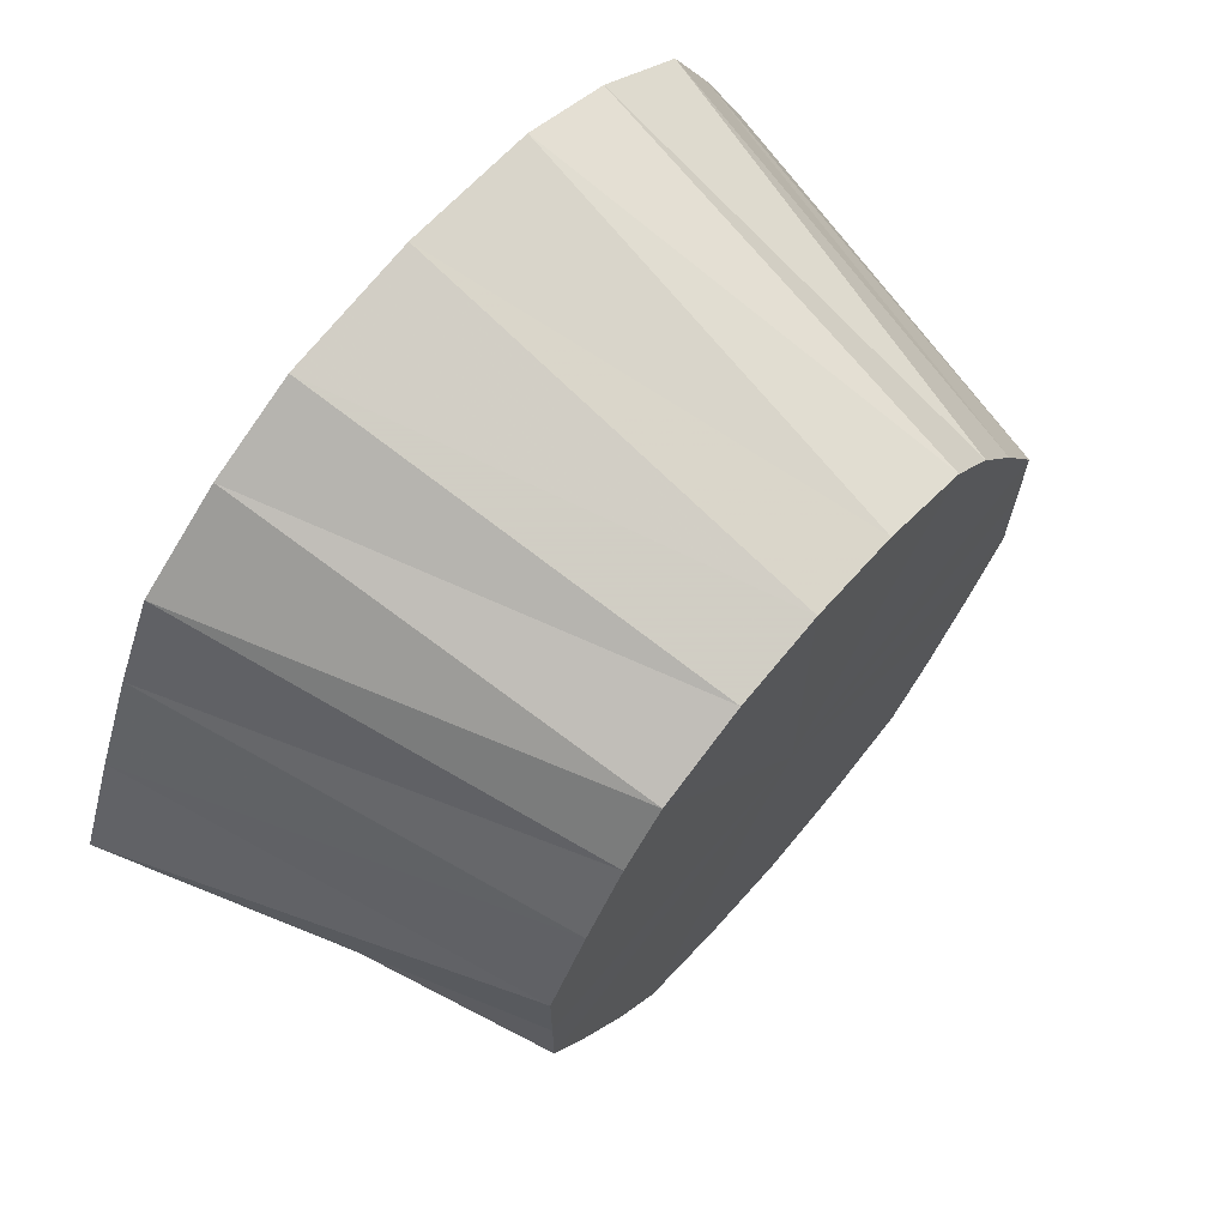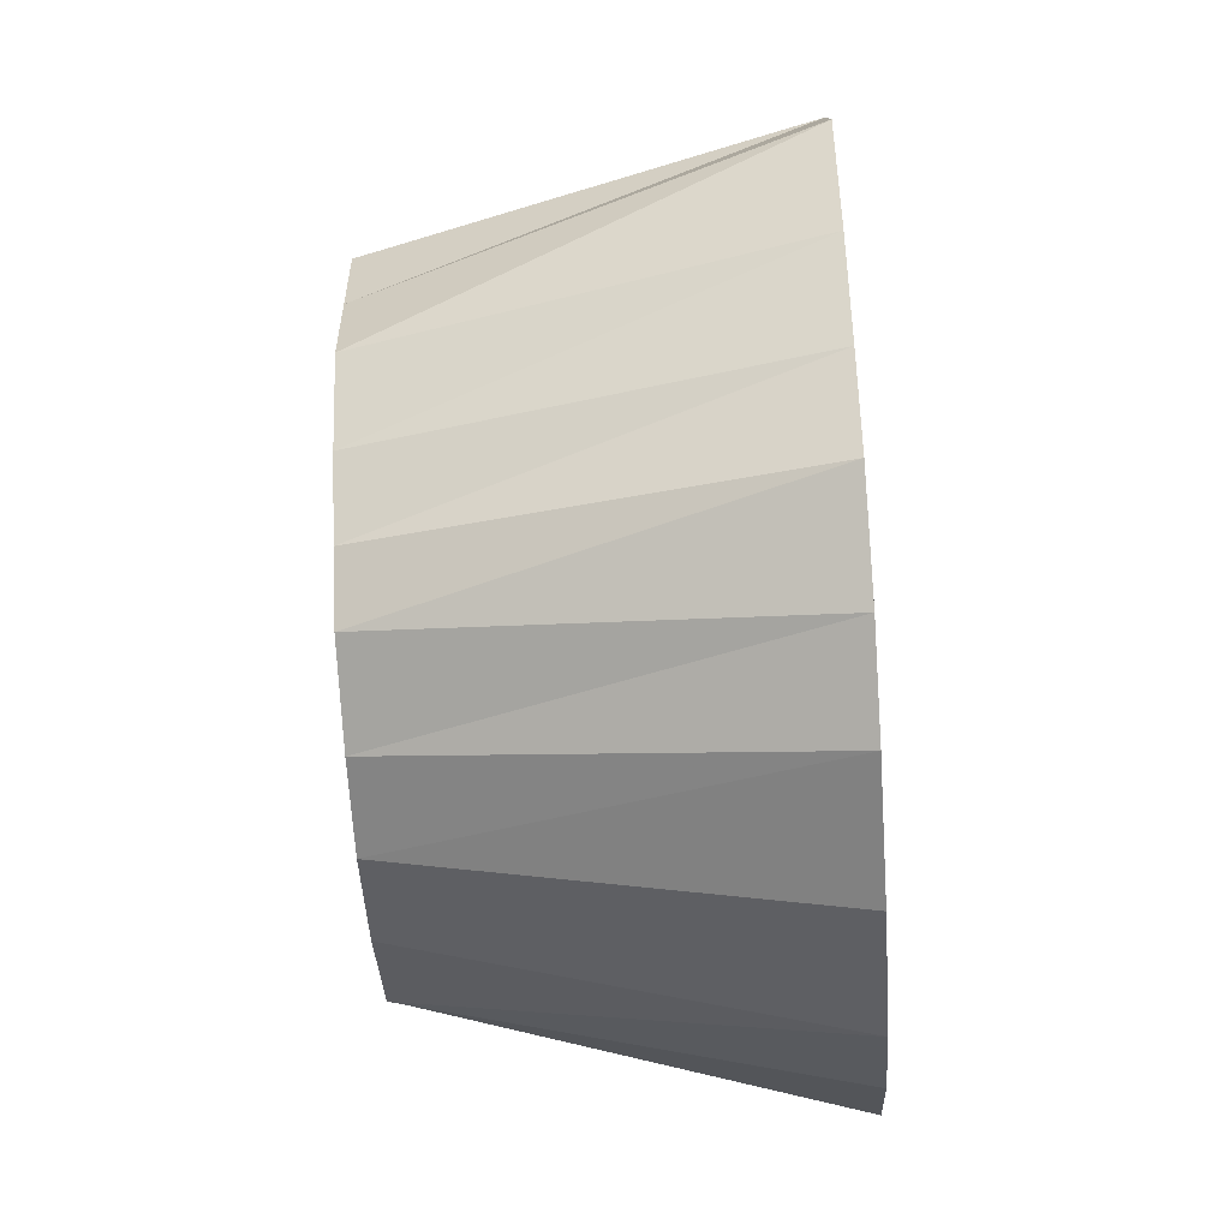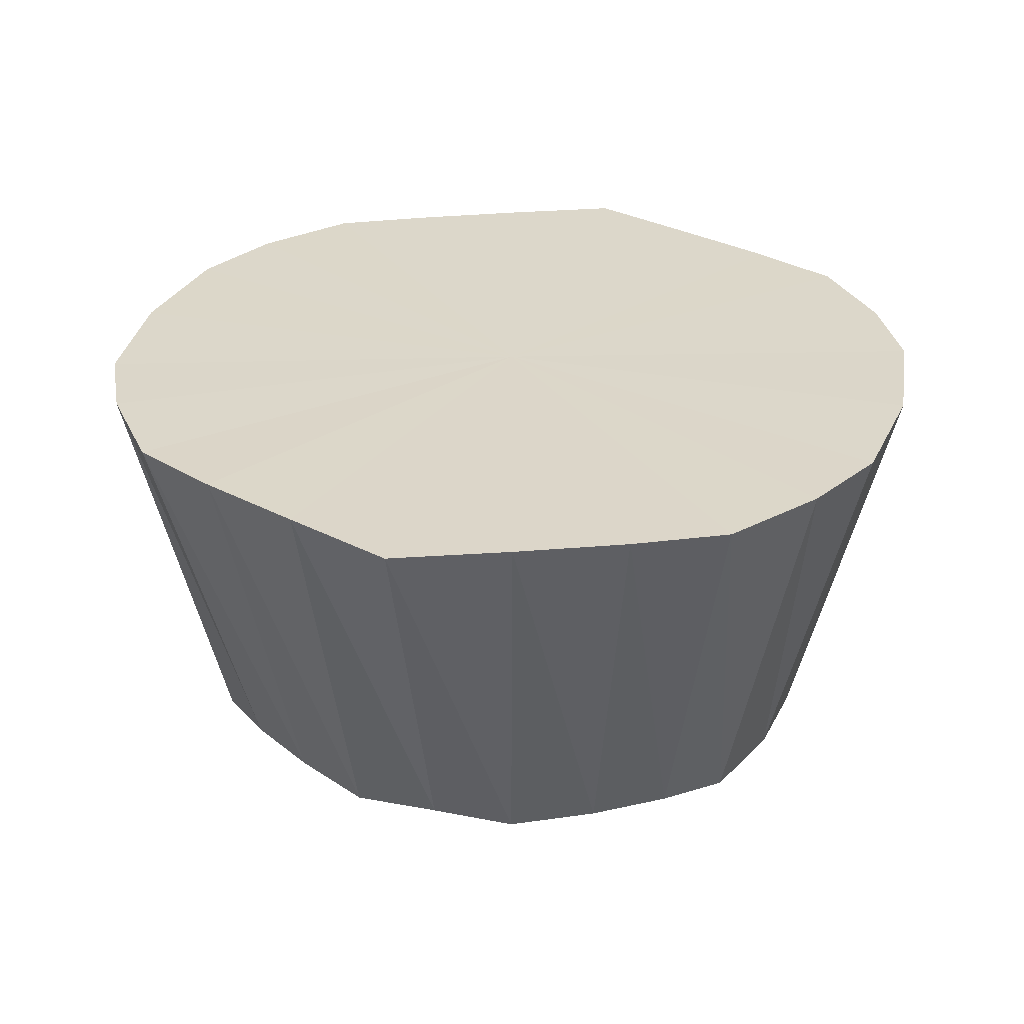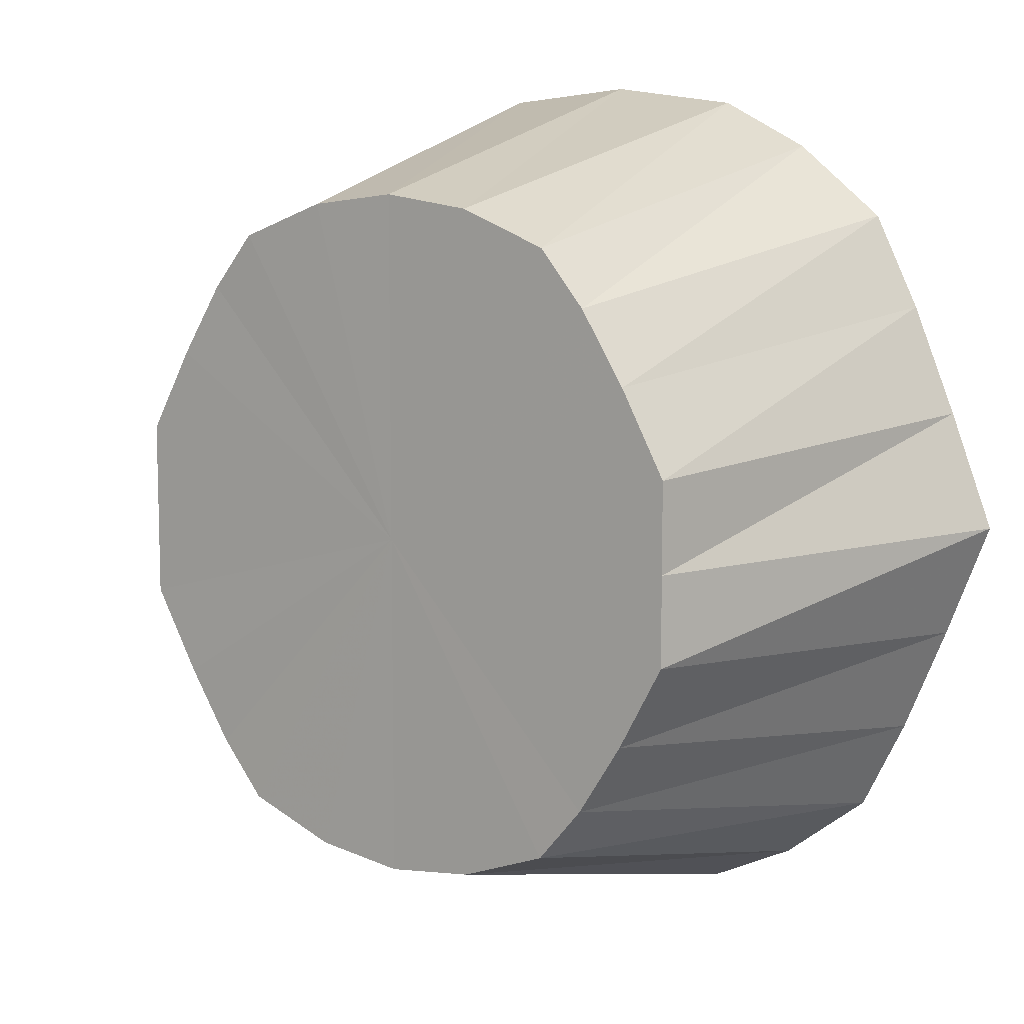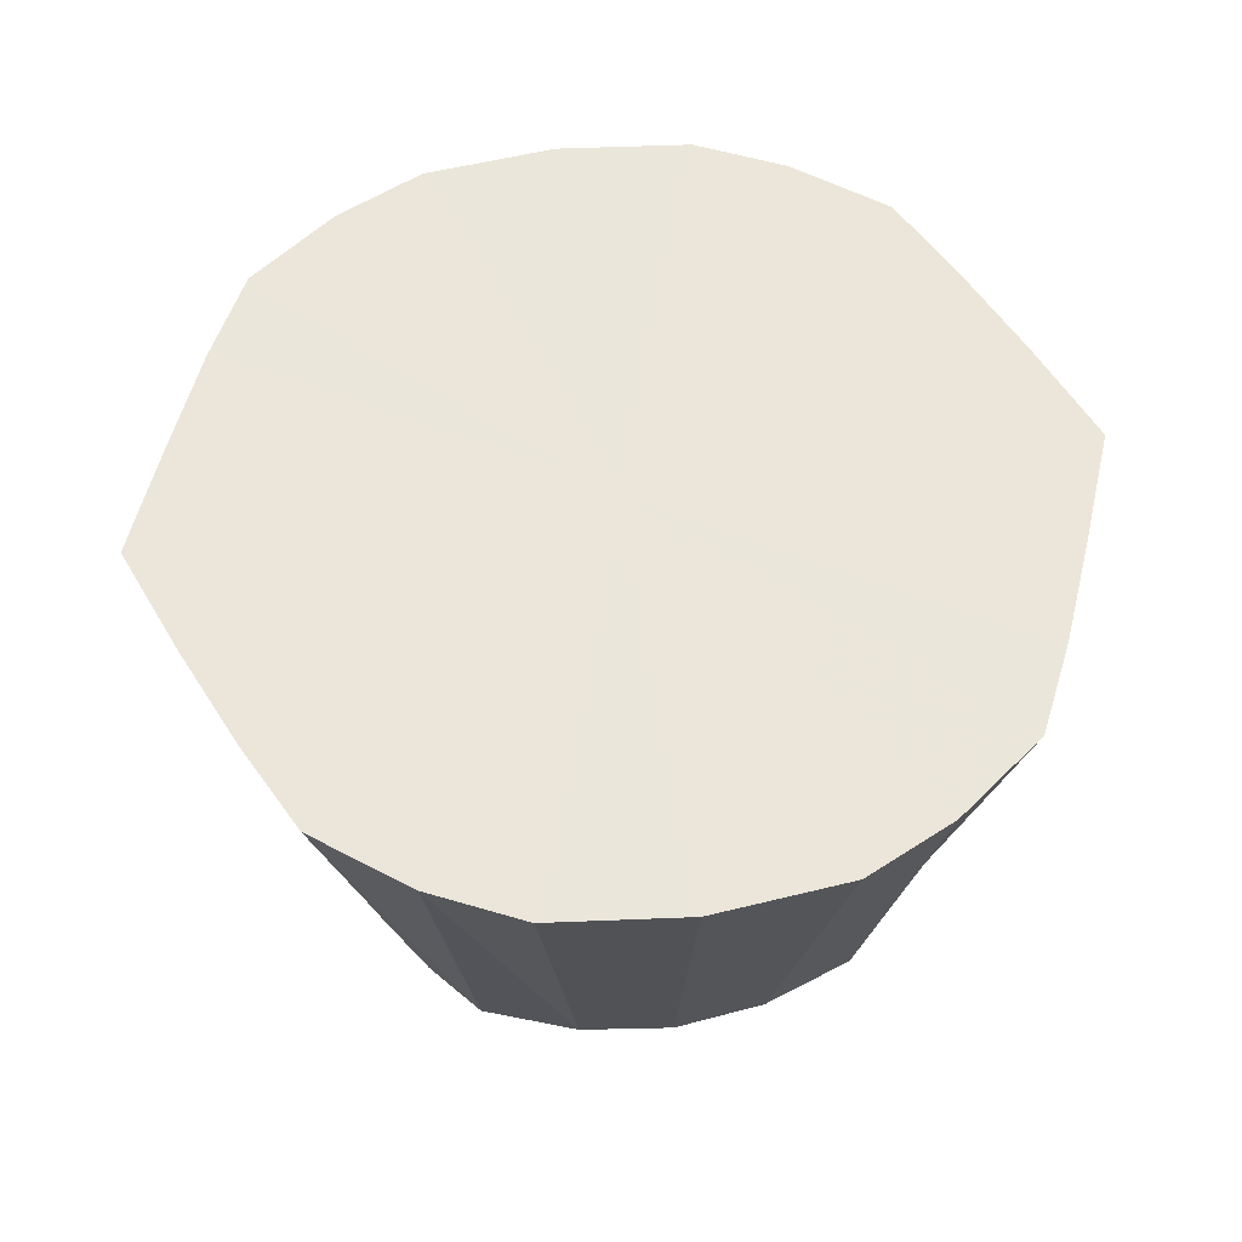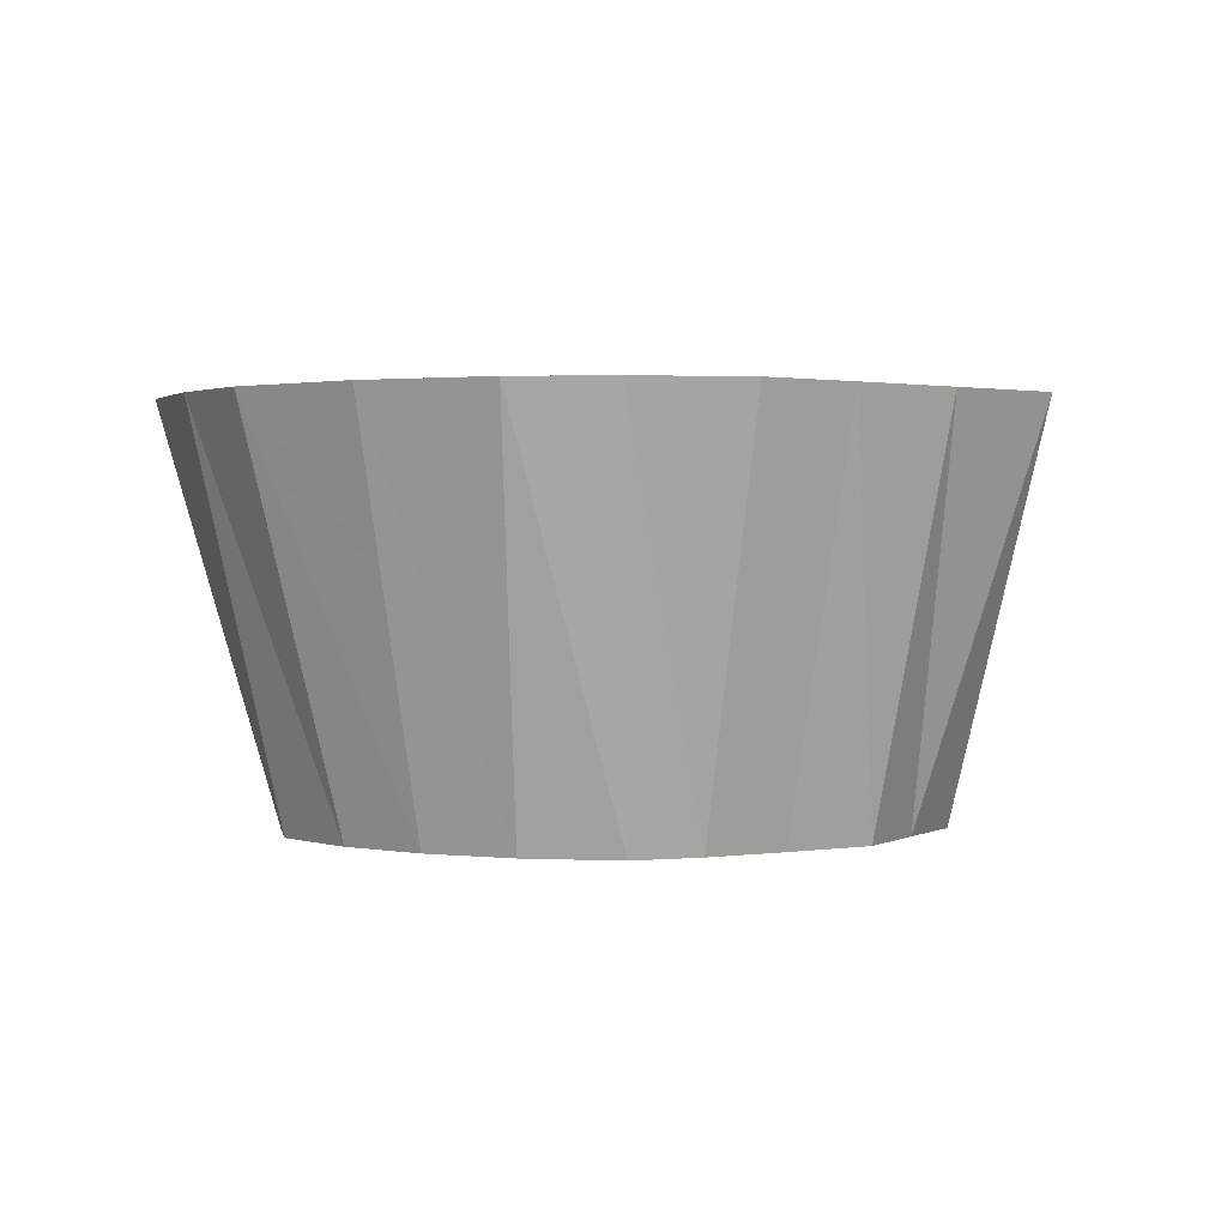
<metadata>
{"format":"obj","ext":"obj","renderer":"f3d","projection":"perspective","resolution":1024,"background":"white","views":[{"elev":68.9,"azim":-49.5,"up":"+Z"},{"elev":-58.1,"azim":93.9,"up":"+Z"},{"elev":30.4,"azim":-74.4,"up":"+Y"},{"elev":9.6,"azim":35.9,"up":"+Z"},{"elev":55.1,"azim":171.4,"up":"+Y"},{"elev":1.3,"azim":29.6,"up":"+Y"}]}
</metadata>
<code>
o 22754
v 2162 1880 7.507
v 2162 1880 7.504
v 2162 1880 7.485
v 2162 1880 7.494
v 2162 1880 7.482
v 2162 1880 7.504
v 2162 1880 7.479
v 2162 1880 7.475
v 2162 1880 7.494
v 2162 1880 7.41
v 2162 1880 7.507
v 2162 1880 7.482
v 2162 1880 7.504
v 2162 1880 7.479
v 2162 1880 7.463
v 2162 1880 7.458
v 2162 1880 7.504
v 2162 1880 7.475
v 2162 1880 7.494
v 2162 1880 7.435
v 2162 1880 7.447
v 2162 1880 7.458
v 2162 1880 7.494
v 2162 1880 7.463
v 2162 1880 7.479
v 2162 1880 7.435
v 2162 1880 7.429
v 2162 1880 7.41
v 2162 1880 7.479
v 2162 1880 7.447
v 2162 1880 7.458
v 2162 1880 7.384
v 2162 1880 7.41
v 2162 1880 7.41
v 2162 1880 7.458
v 2162 1880 7.429
v 2162 1880 7.435
v 2162 1880 7.384
v 2162 1880 7.39
v 2162 1880 7.361
v 2162 1880 7.435
v 2162 1880 7.41
v 2162 1880 7.41
v 2162 1880 7.341
v 2162 1880 7.372
v 2162 1880 7.361
v 2162 1880 7.41
v 2162 1880 7.39
v 2162 1880 7.384
v 2162 1880 7.341
v 2162 1880 7.357
v 2162 1880 7.325
v 2162 1880 7.384
v 2162 1880 7.372
v 2162 1880 7.361
v 2162 1880 7.315
v 2162 1880 7.345
v 2162 1880 7.325
v 2162 1880 7.357
v 2162 1880 7.361
v 2162 1880 7.341
v 2162 1880 7.315
v 2162 1880 7.337
v 2162 1880 7.312
v 2162 1880 7.345
v 2162 1880 7.341
v 2162 1880 7.325
v 2162 1880 7.337
v 2162 1880 7.325
v 2162 1880 7.315
v 2162 1880 7.335
v 2162 1880 7.315
v 2162 1880 7.312
v 2162 1880 7.507
v 2162 1880 7.41
v 2162 1880 7.504
v 2162 1880 7.494
v 2162 1880 7.504
v 2162 1880 7.479
v 2162 1880 7.494
v 2162 1880 7.458
v 2162 1880 7.479
v 2162 1880 7.435
v 2162 1880 7.458
v 2162 1880 7.41
v 2162 1880 7.435
v 2162 1880 7.384
v 2162 1880 7.41
v 2162 1880 7.361
v 2162 1880 7.384
v 2162 1880 7.341
v 2162 1880 7.361
v 2162 1880 7.325
v 2162 1880 7.341
v 2162 1880 7.315
v 2162 1880 7.325
v 2162 1880 7.312
v 2162 1880 7.315
f 1 2 3
f 2 4 5
f 6 5 3
f 4 7 8
f 9 8 5
f 3 5 10
f 5 8 10
f 11 3 12
f 12 3 10
f 13 1 12
f 14 15 8
f 8 15 10
f 7 16 15
f 17 12 18
f 18 12 10
f 19 13 18
f 16 20 21
f 22 21 15
f 15 21 10
f 23 18 24
f 24 18 10
f 25 19 24
f 26 27 21
f 21 27 10
f 20 28 27
f 29 24 30
f 30 24 10
f 31 25 30
f 28 32 33
f 34 33 27
f 27 33 10
f 35 30 36
f 36 30 10
f 37 31 36
f 38 39 33
f 33 39 10
f 32 40 39
f 41 36 42
f 42 36 10
f 43 37 42
f 40 44 45
f 46 45 39
f 39 45 10
f 47 42 48
f 48 42 10
f 49 43 48
f 50 51 45
f 45 51 10
f 44 52 51
f 53 48 54
f 54 48 10
f 55 49 54
f 52 56 57
f 51 57 10
f 58 57 51
f 59 54 10
f 60 54 59
f 61 55 59
f 62 63 57
f 57 63 10
f 56 64 63
f 65 59 10
f 66 59 65
f 67 61 65
f 68 65 10
f 69 65 68
f 70 67 68
f 64 70 71
f 71 68 10
f 63 71 10
f 72 68 71
f 73 71 63
f 74 75 76
f 76 75 77
f 78 75 74
f 77 75 79
f 80 75 78
f 79 75 81
f 82 75 80
f 81 75 83
f 84 75 82
f 83 75 85
f 86 75 84
f 85 75 87
f 88 75 86
f 87 75 89
f 90 75 88
f 89 75 91
f 92 75 90
f 91 75 93
f 94 75 92
f 93 75 95
f 96 75 94
f 95 75 97
f 98 75 96
f 97 75 98

</code>
